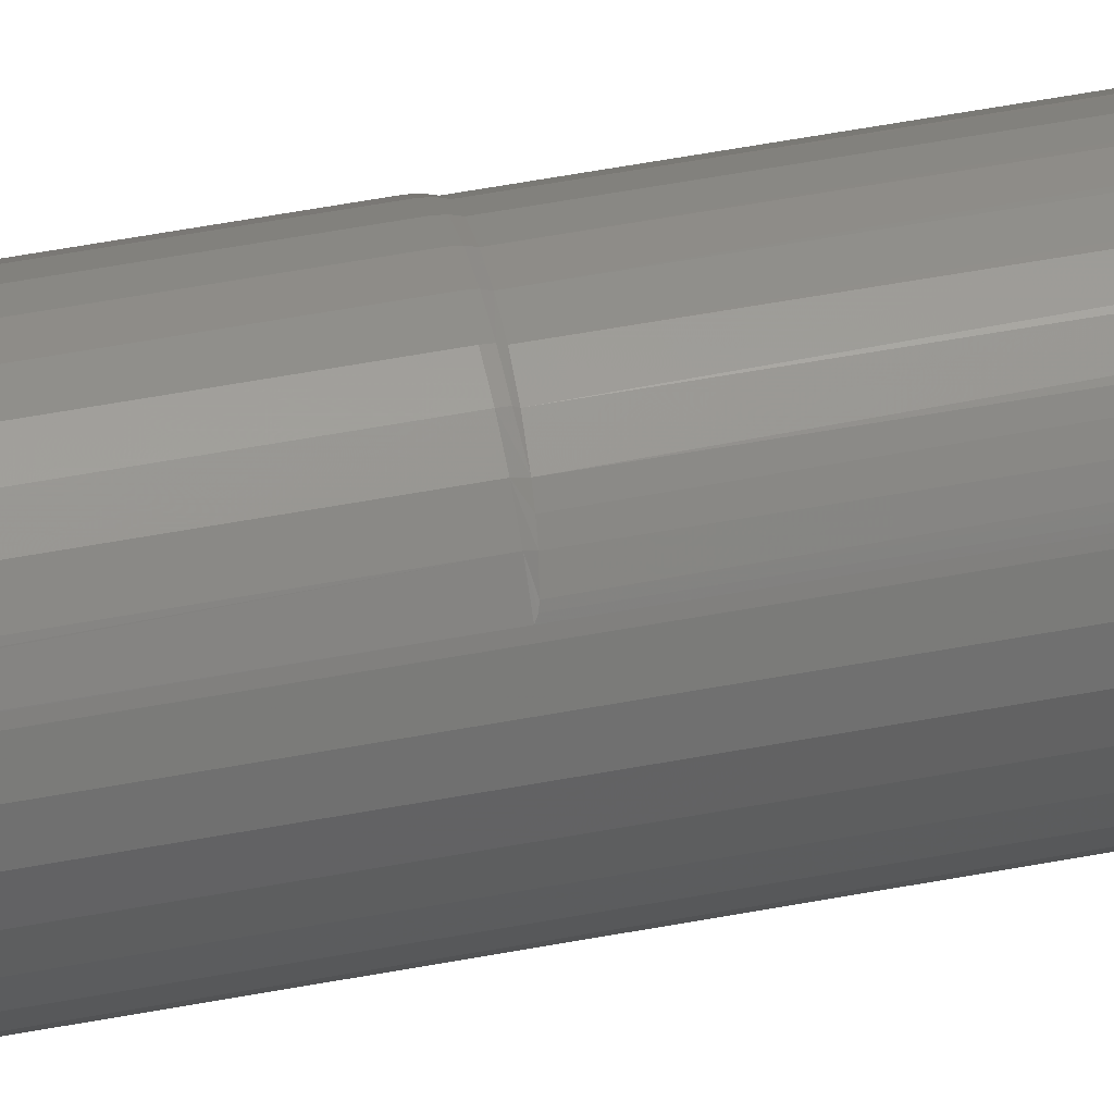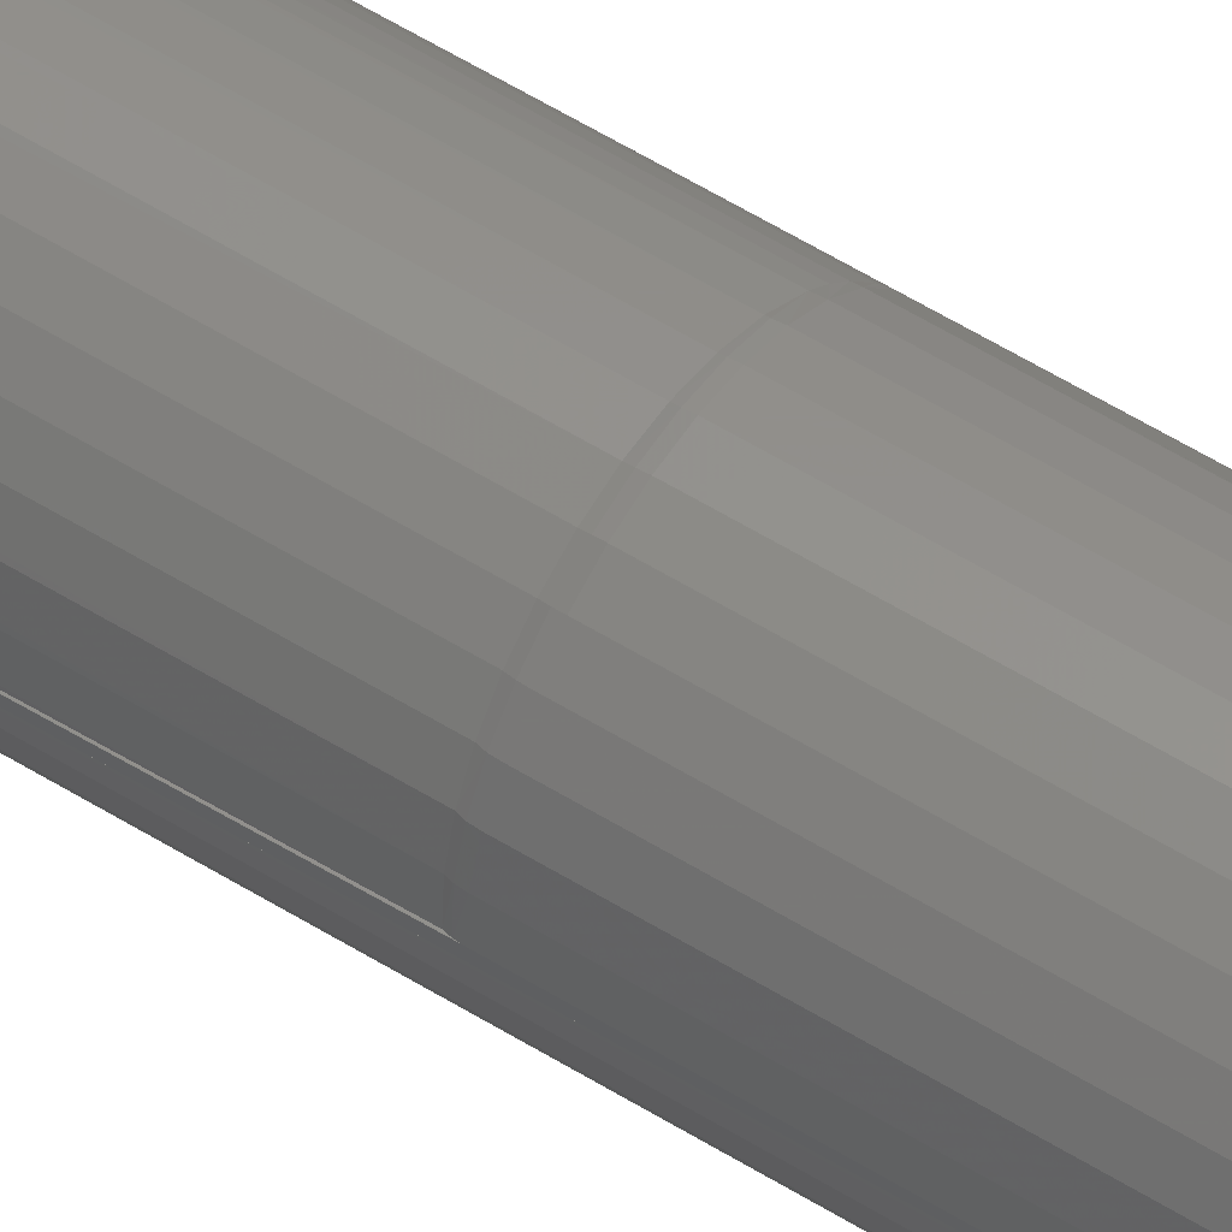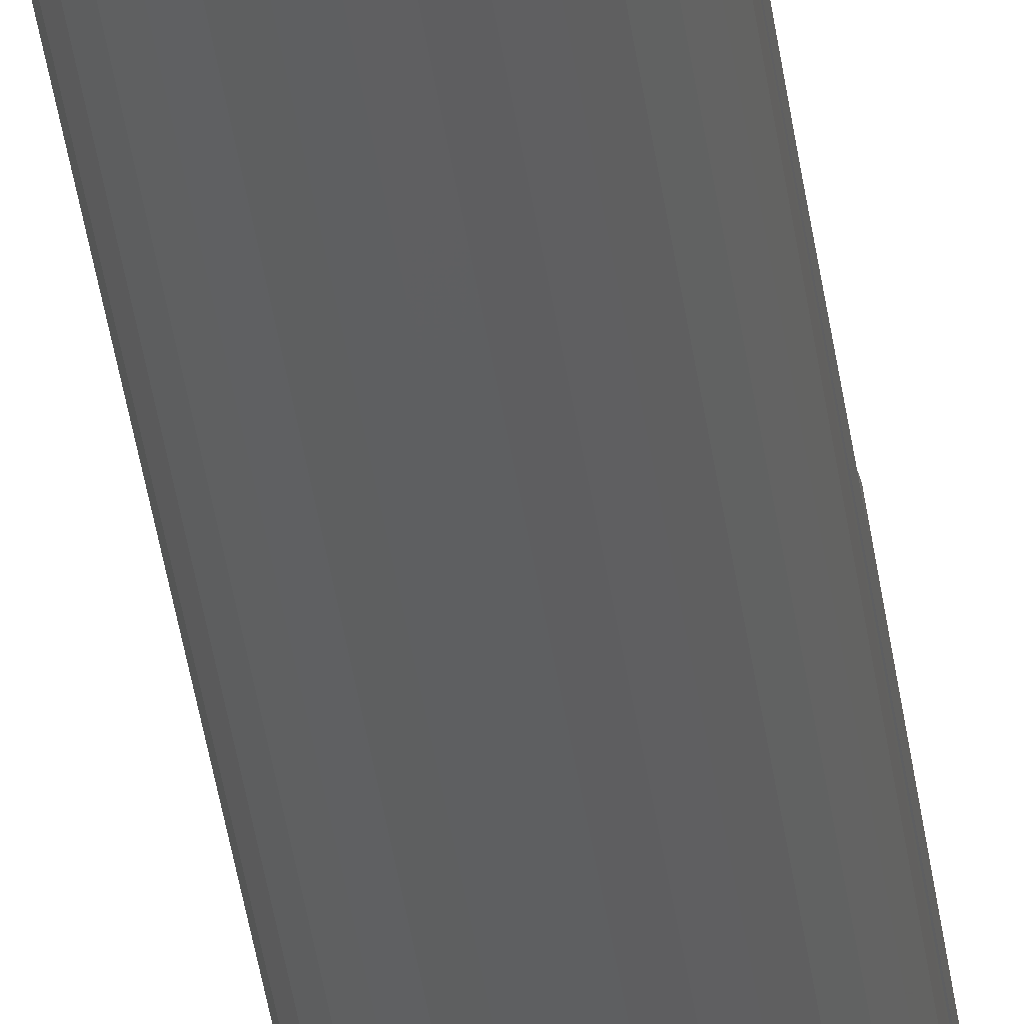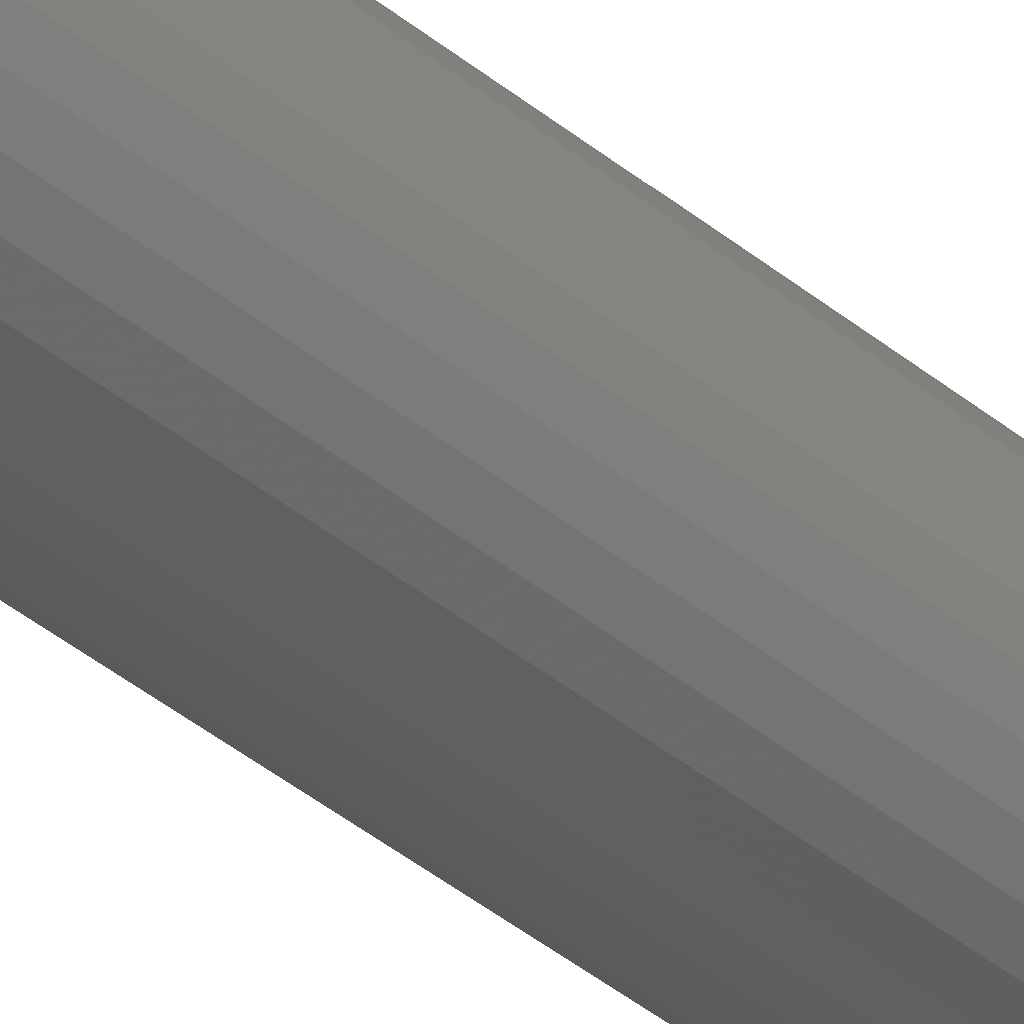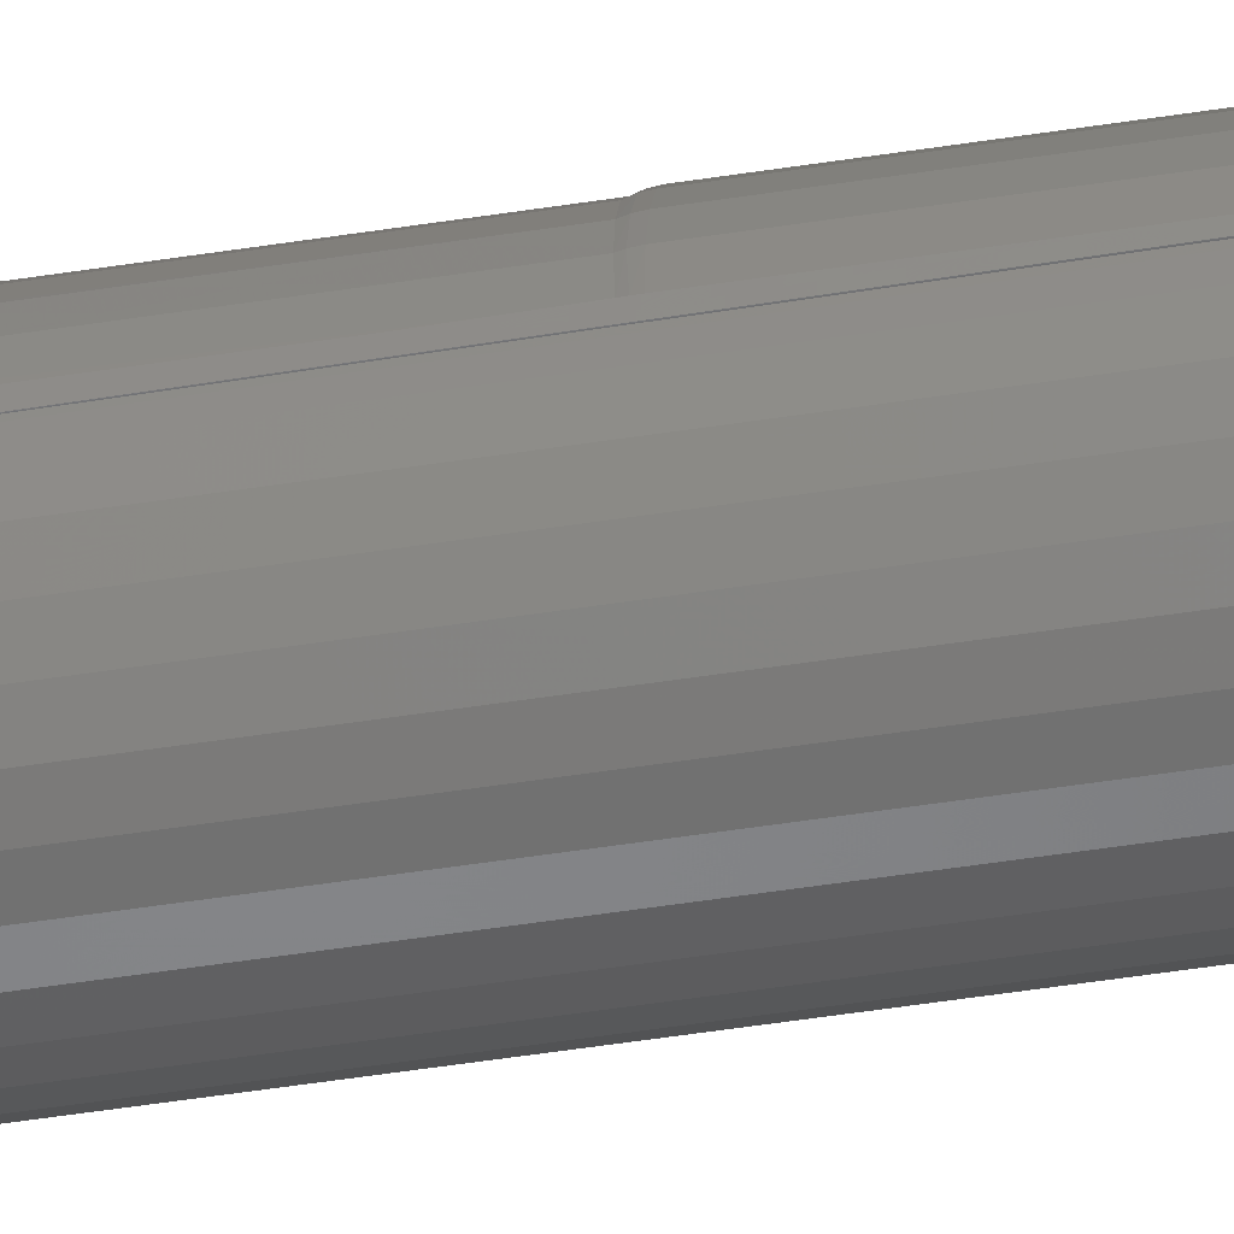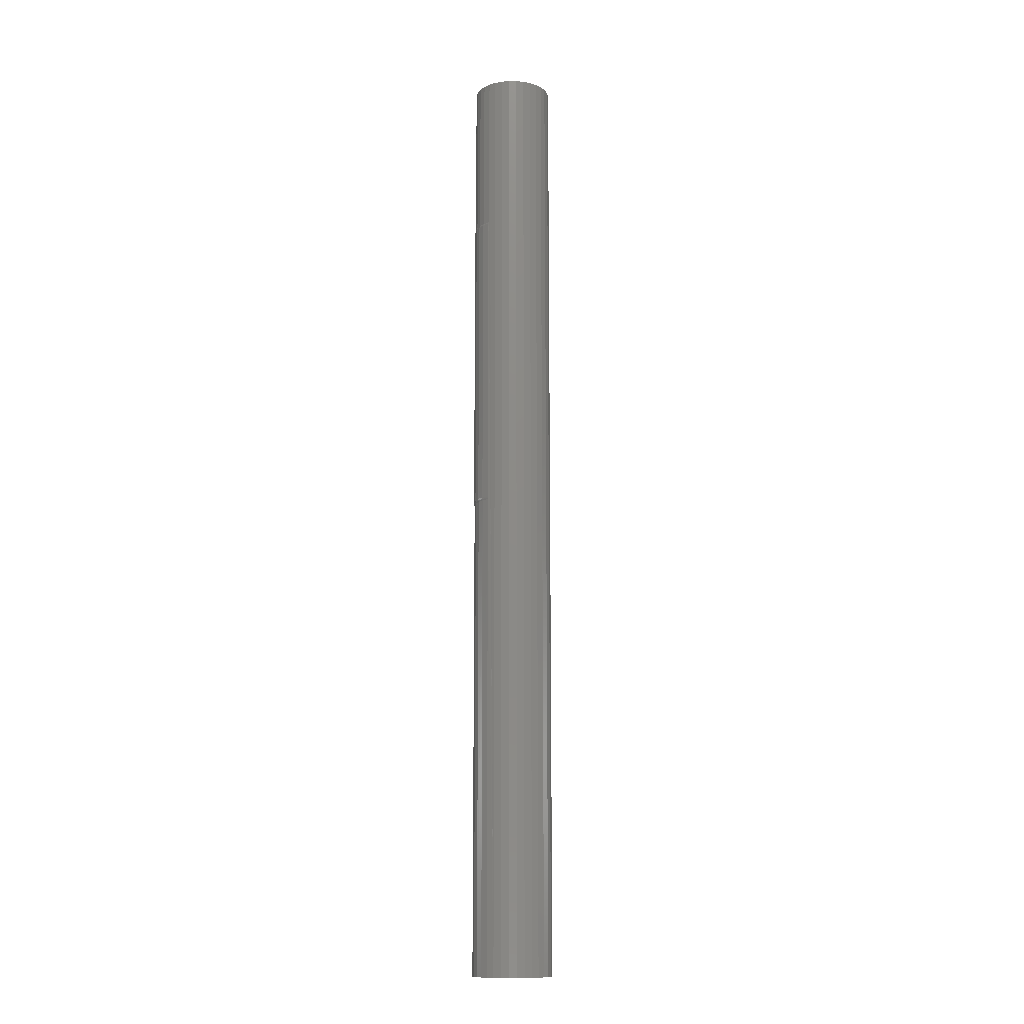
<metadata>
{"format":"stl","ext":"stl","renderer":"f3d","projection":"perspective","resolution":1024,"background":"white","views":[{"elev":44.7,"azim":77.0,"up":"+Y"},{"elev":53.6,"azim":-56.0,"up":"+Y"},{"elev":-38.8,"azim":-172.6,"up":"+Y"},{"elev":-37.5,"azim":42.9,"up":"+Y"},{"elev":-46.9,"azim":-79.7,"up":"+Y"},{"elev":-12.8,"azim":-51.2,"up":"+Z"}]}
</metadata>
<code>
# stl→obj: 142 verts, 280 faces
v -0.06129 -0.01232 -0.75
v -0.06129 -0.01232 0.75
v -0.0625 7.734e-18 0.75
v -0.06249 0.0009046 0.4953
v -0.06287 0.0009046 0.4943
v -0.06308 0.0009046 0.4933
v -0.06316 0.0009046 0.4922
v -0.06316 0.0009046 0.01562
v -0.06299 0.0009046 0.01336
v -0.06249 0.0009046 0.01112
v -0.0625 7.734e-18 -0.75
v 0.06382 0 -0.75
v 0.06382 0 0.75
v 0.0626 -0.01232 -0.75
v 0.0626 -0.01232 0.75
v 0.05901 -0.02417 -0.75
v 0.05901 -0.02417 0.75
v 0.05317 -0.03509 -0.75
v 0.05317 -0.03509 0.75
v 0.04532 -0.04466 -0.75
v 0.04532 -0.04466 0.75
v 0.03575 -0.05251 -0.75
v 0.03575 -0.05251 0.75
v 0.02483 -0.05835 -0.75
v 0.02483 -0.05835 0.75
v 0.01298 -0.06194 -0.75
v 0.01298 -0.06194 0.75
v 0.0006579 -0.06316 -0.75
v 0.0006579 -0.06316 0.75
v -0.01166 -0.06194 -0.75
v -0.01166 -0.06194 0.75
v -0.02351 -0.05835 -0.75
v -0.02351 -0.05835 0.75
v -0.03443 -0.05251 -0.75
v -0.03443 -0.05251 0.75
v -0.044 -0.04466 -0.75
v -0.044 -0.04466 0.75
v -0.05186 -0.03509 -0.75
v -0.05186 -0.03509 0.75
v -0.05769 -0.02417 -0.75
v -0.05769 -0.02417 0.75
v 0.05141 0.0376 0.01562
v 0.05317 0.03509 -0.75
v 0.05029 0.03906 0.01462
v 0.05141 0.0376 0.4922
v 0.05059 0.03867 0.4928
v 0.05317 0.03509 0.75
v -0.02351 0.05835 -0.75
v -0.01299 0.06167 0.01006
v -0.01166 0.06194 -0.75
v -0.0008531 0.06314 0.01035
v 0.0006579 0.06316 -0.75
v 0.01125 0.06226 0.01077
v 0.01298 0.06194 -0.75
v 0.02296 0.05909 0.01134
v 0.02483 0.05835 -0.75
v 0.03385 0.05373 0.01206
v 0.03575 0.05251 -0.75
v 0.03886 0.05029 0.01252
v 0.04532 0.04466 -0.75
v 0.04351 0.0464 0.01308
v 0.04897 0.04068 0.01415
v -0.044 0.04466 0.75
v -0.03443 0.05251 0.75
v -0.03661 0.05099 0.4962
v -0.02672 0.05691 0.4962
v -0.02351 0.05835 0.75
v -0.01582 0.06097 0.4961
v -0.01166 0.06194 0.75
v -0.004209 0.06297 0.4959
v 0.0006579 0.06316 0.75
v 0.007678 0.06277 0.4957
v 0.01298 0.06194 0.75
v 0.0174 0.0609 0.4954
v 0.02483 0.05835 0.75
v 0.02672 0.05753 0.495
v 0.03575 0.05251 0.75
v 0.04968 0.03982 0.4931
v 0.04324 0.04665 0.494
v 0.04532 0.04466 0.75
v -0.06129 0.01232 -0.75
v -0.06113 0.01306 0.01061
v -0.05769 0.02417 -0.75
v -0.0575 0.02464 0.01024
v -0.05186 0.03509 -0.75
v -0.05178 0.03521 0.009997
v -0.044 0.04466 -0.75
v -0.04421 0.04445 0.009857
v -0.03443 0.05251 -0.75
v -0.03504 0.0521 0.009821
v -0.02452 0.05792 0.009888
v 0.0626 0.01232 0.75
v 0.0626 0.01232 -0.75
v 0.05901 0.02417 0.75
v 0.05901 0.02417 -0.75
v -0.0612 0.01273 0.4957
v -0.06129 0.01232 0.75
v -0.05776 0.024 0.4959
v -0.05769 0.02417 0.75
v -0.05236 0.03432 0.4961
v -0.05186 0.03509 0.75
v -0.04524 0.04339 0.4962
v 0.03541 0.05274 0.4946
v 0.04337 0.04682 0.01562
v 0.0337 0.05432 0.01562
v 0.02278 0.05981 0.01562
v 0.02267 0.05955 0.01267
v -0.06197 0.01308 0.01562
v -0.0617 0.01302 0.01267
v 0.01099 0.0631 0.01562
v 0.01094 0.06282 0.01267
v -0.001201 0.06405 0.01562
v -0.001195 0.06377 0.01267
v -0.01335 0.06264 0.01562
v -0.01329 0.06236 0.01267
v -0.025 0.0589 0.01562
v -0.02489 0.05865 0.01267
v -0.03571 0.053 0.01562
v -0.03555 0.05277 0.01267
v -0.04508 0.04514 0.01562
v -0.04488 0.04494 0.01267
v -0.05276 0.03562 0.01562
v -0.05253 0.03546 0.01267
v -0.05846 0.0248 0.01562
v -0.0582 0.02469 0.01267
v 0.04337 0.04682 0.4922
v -0.06197 0.01308 0.4922
v -0.05846 0.0248 0.4922
v -0.05276 0.03562 0.4922
v -0.04508 0.04514 0.4922
v -0.03571 0.053 0.4922
v -0.025 0.0589 0.4922
v -0.01335 0.06264 0.4922
v -0.001201 0.06405 0.4922
v 0.01099 0.0631 0.4922
v 0.02278 0.05981 0.4922
v 0.0337 0.05432 0.4922
v -0.06185 0.01305 0.4936
v -0.05266 0.03555 0.4936
v -0.05234 0.03534 0.4949
v -0.058 0.02461 0.4949
v -0.05835 0.02475 0.4936
f 1 2 3
f 1 3 4
f 1 4 5
f 1 5 6
f 1 6 7
f 1 7 8
f 1 8 9
f 1 9 10
f 1 10 11
f 12 13 14
f 14 13 15
f 14 15 16
f 16 15 17
f 16 17 18
f 18 17 19
f 18 19 20
f 20 19 21
f 20 21 22
f 22 21 23
f 22 23 24
f 24 23 25
f 24 25 26
f 26 25 27
f 26 27 28
f 28 27 29
f 28 29 30
f 30 29 31
f 30 31 32
f 32 31 33
f 32 33 34
f 34 33 35
f 34 35 36
f 36 35 37
f 36 37 38
f 38 37 39
f 38 39 40
f 40 39 41
f 40 41 1
f 1 41 2
f 42 43 44
f 42 45 43
f 45 46 47
f 48 49 50
f 50 49 51
f 50 51 52
f 52 51 53
f 52 53 54
f 54 53 55
f 54 55 56
f 56 55 57
f 56 57 58
f 58 57 59
f 58 59 60
f 60 59 61
f 60 61 62
f 43 60 62
f 43 62 44
f 63 64 65
f 66 65 64
f 64 67 66
f 68 66 67
f 67 69 68
f 70 68 69
f 69 71 70
f 72 70 71
f 71 73 72
f 72 73 74
f 74 73 75
f 74 75 76
f 76 75 77
f 78 79 80
f 80 47 78
f 46 78 47
f 11 10 81
f 81 10 82
f 81 82 83
f 83 82 84
f 83 84 85
f 85 84 86
f 85 86 87
f 87 86 88
f 87 88 89
f 89 88 90
f 89 90 48
f 48 90 91
f 48 91 49
f 13 12 92
f 92 12 93
f 92 93 94
f 94 93 95
f 94 95 47
f 47 95 43
f 47 43 45
f 4 3 96
f 96 3 97
f 96 97 98
f 98 97 99
f 98 99 100
f 100 99 101
f 100 101 102
f 102 101 63
f 102 63 65
f 80 79 77
f 77 79 103
f 77 103 76
f 42 44 104
f 104 44 62
f 104 62 61
f 105 104 61
f 105 61 59
f 105 59 57
f 106 105 57
f 106 57 107
f 57 55 107
f 8 108 9
f 9 108 109
f 9 109 10
f 10 109 82
f 110 106 111
f 111 106 107
f 111 107 53
f 53 107 55
f 112 110 113
f 113 110 111
f 113 111 51
f 51 111 53
f 114 112 115
f 115 112 113
f 115 113 49
f 49 113 51
f 116 114 117
f 117 114 115
f 117 115 91
f 91 115 49
f 118 116 119
f 119 116 117
f 119 117 90
f 90 117 91
f 120 118 121
f 121 118 119
f 121 119 88
f 88 119 90
f 122 120 123
f 123 120 121
f 123 121 86
f 86 121 88
f 124 122 125
f 125 122 123
f 125 123 84
f 84 123 86
f 108 124 109
f 109 124 125
f 109 125 82
f 82 125 84
f 104 78 46
f 78 104 126
f 104 46 42
f 42 46 45
f 8 7 108
f 108 7 127
f 108 127 124
f 124 127 128
f 124 128 122
f 122 128 129
f 122 129 120
f 120 129 130
f 120 130 118
f 118 130 131
f 118 131 116
f 116 131 132
f 116 132 114
f 114 132 133
f 114 133 112
f 112 133 134
f 112 134 110
f 110 134 135
f 110 135 106
f 106 135 136
f 106 136 105
f 105 136 137
f 105 137 104
f 104 137 126
f 4 138 5
f 4 96 138
f 137 76 103
f 137 103 126
f 136 74 76
f 136 76 137
f 135 72 74
f 135 74 136
f 134 70 72
f 134 72 135
f 133 68 70
f 133 70 134
f 132 66 68
f 132 68 133
f 131 65 66
f 131 66 132
f 78 126 79
f 126 103 79
f 130 129 139
f 130 139 140
f 130 140 100
f 130 100 102
f 130 102 65
f 130 65 131
f 127 7 138
f 138 7 6
f 138 6 5
f 98 100 141
f 141 100 140
f 141 140 142
f 142 140 139
f 142 139 128
f 128 139 129
f 128 127 142
f 142 127 138
f 142 138 141
f 141 138 96
f 141 96 98
f 69 73 71
f 73 69 67
f 73 67 75
f 75 67 64
f 75 64 77
f 77 64 63
f 77 63 80
f 80 63 101
f 80 101 47
f 19 37 21
f 21 37 35
f 21 35 23
f 23 35 33
f 23 33 25
f 25 33 31
f 25 31 27
f 27 31 29
f 47 101 94
f 94 101 99
f 94 99 92
f 92 99 97
f 92 97 13
f 13 97 3
f 13 3 15
f 15 3 2
f 15 2 17
f 17 2 41
f 17 41 19
f 19 41 39
f 19 39 37
f 52 54 50
f 48 50 54
f 56 48 54
f 89 48 56
f 58 89 56
f 87 89 58
f 60 87 58
f 85 87 60
f 43 85 60
f 20 36 18
f 34 36 20
f 22 34 20
f 32 34 22
f 24 32 22
f 30 32 24
f 26 30 24
f 28 30 26
f 36 38 18
f 18 38 40
f 18 40 16
f 16 40 1
f 16 1 14
f 14 1 11
f 14 11 12
f 12 11 81
f 12 81 93
f 93 81 83
f 93 83 95
f 95 83 85
f 95 85 43

</code>
